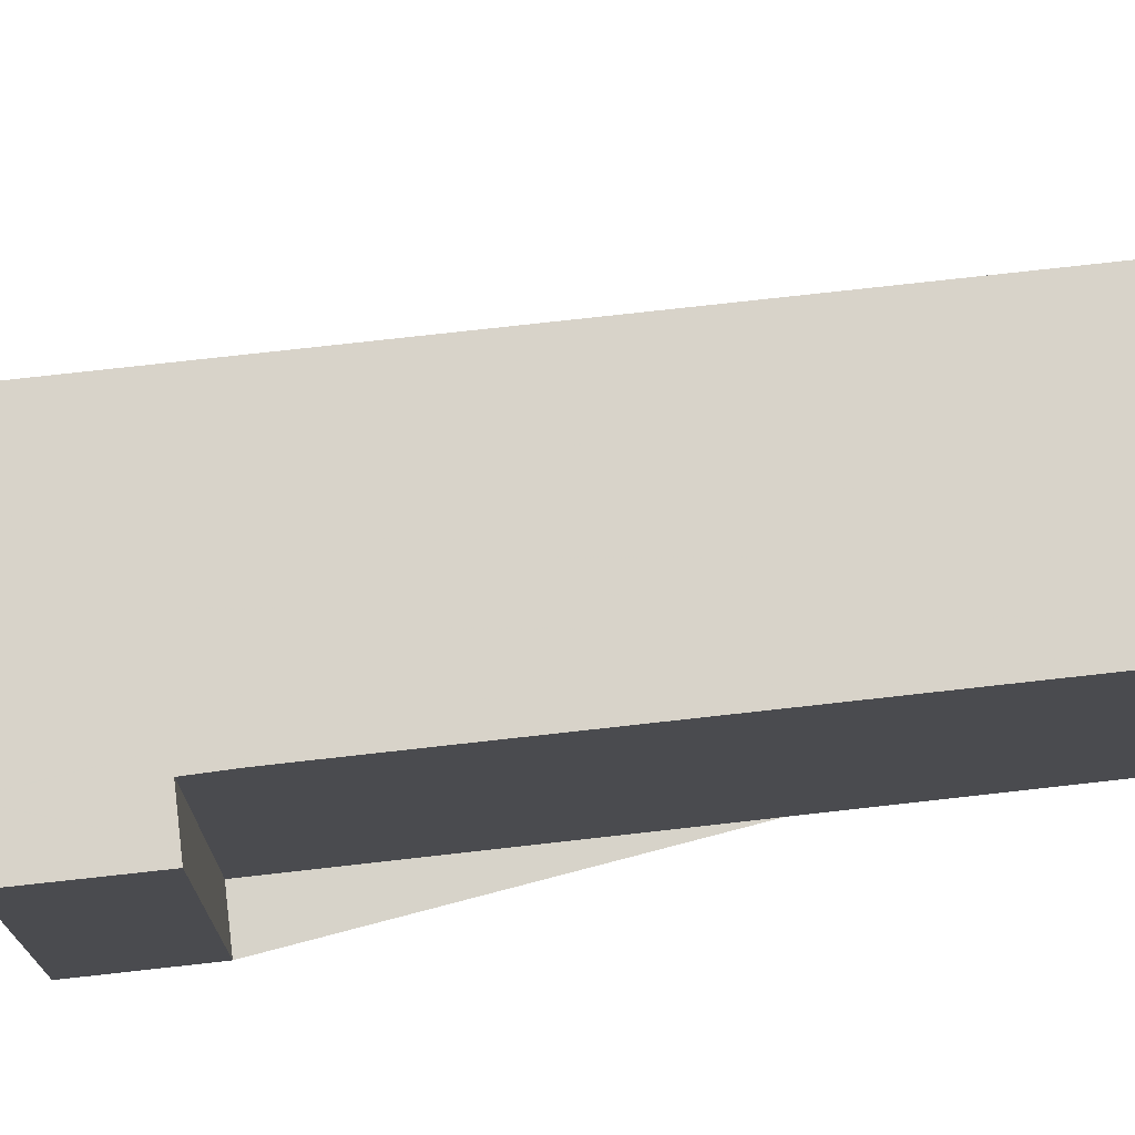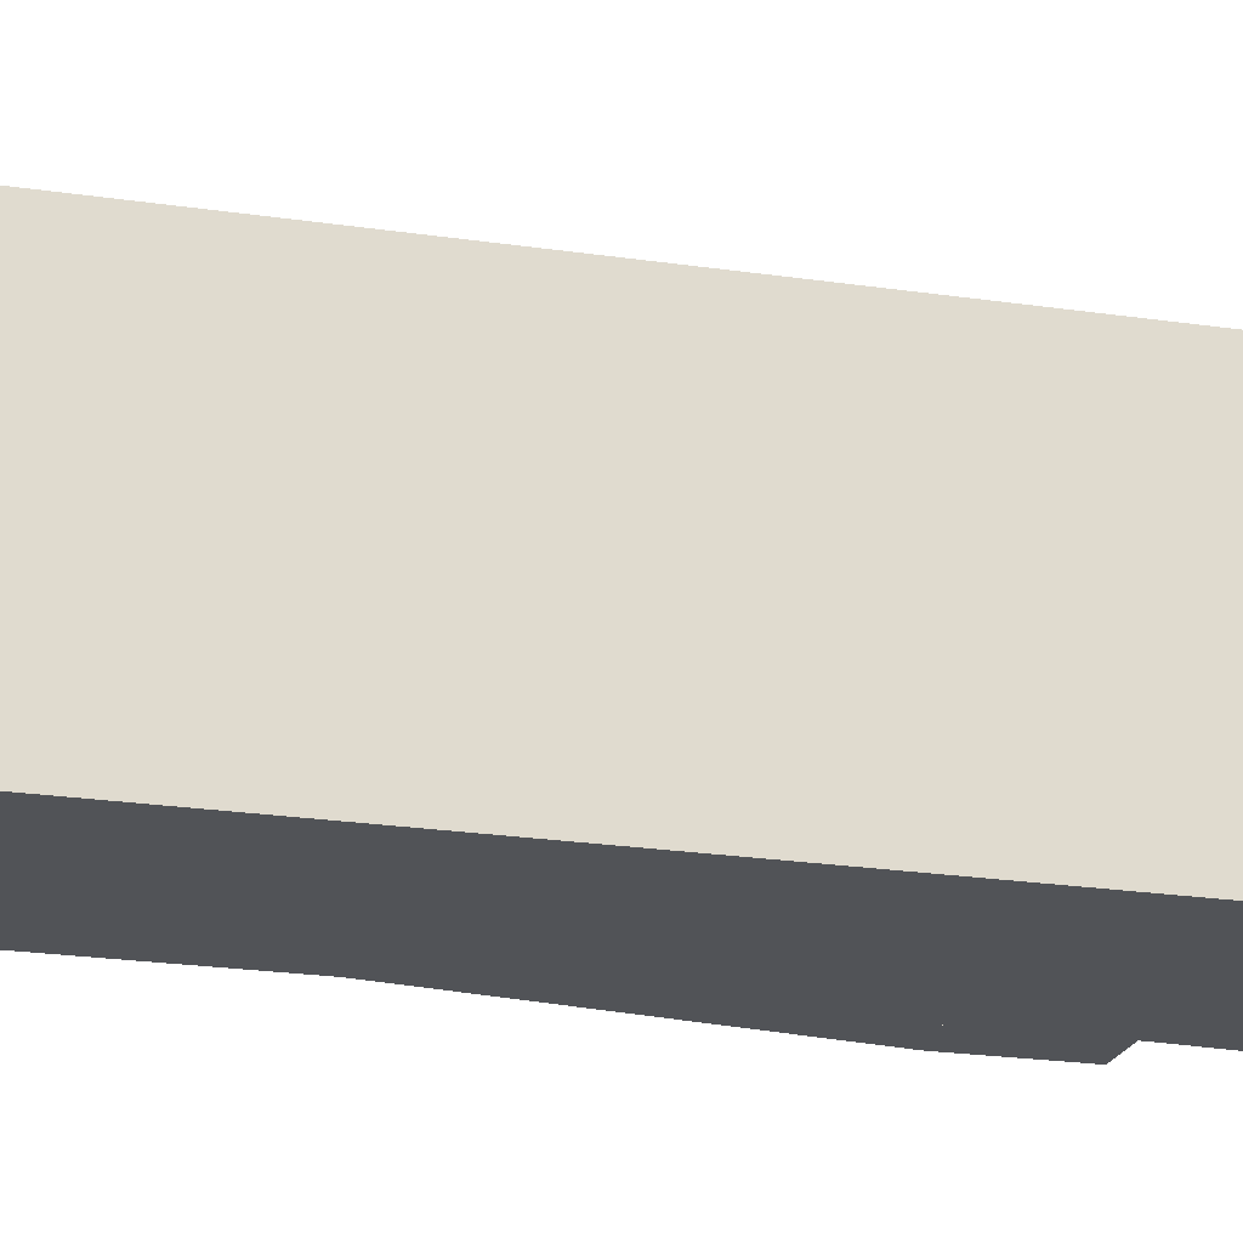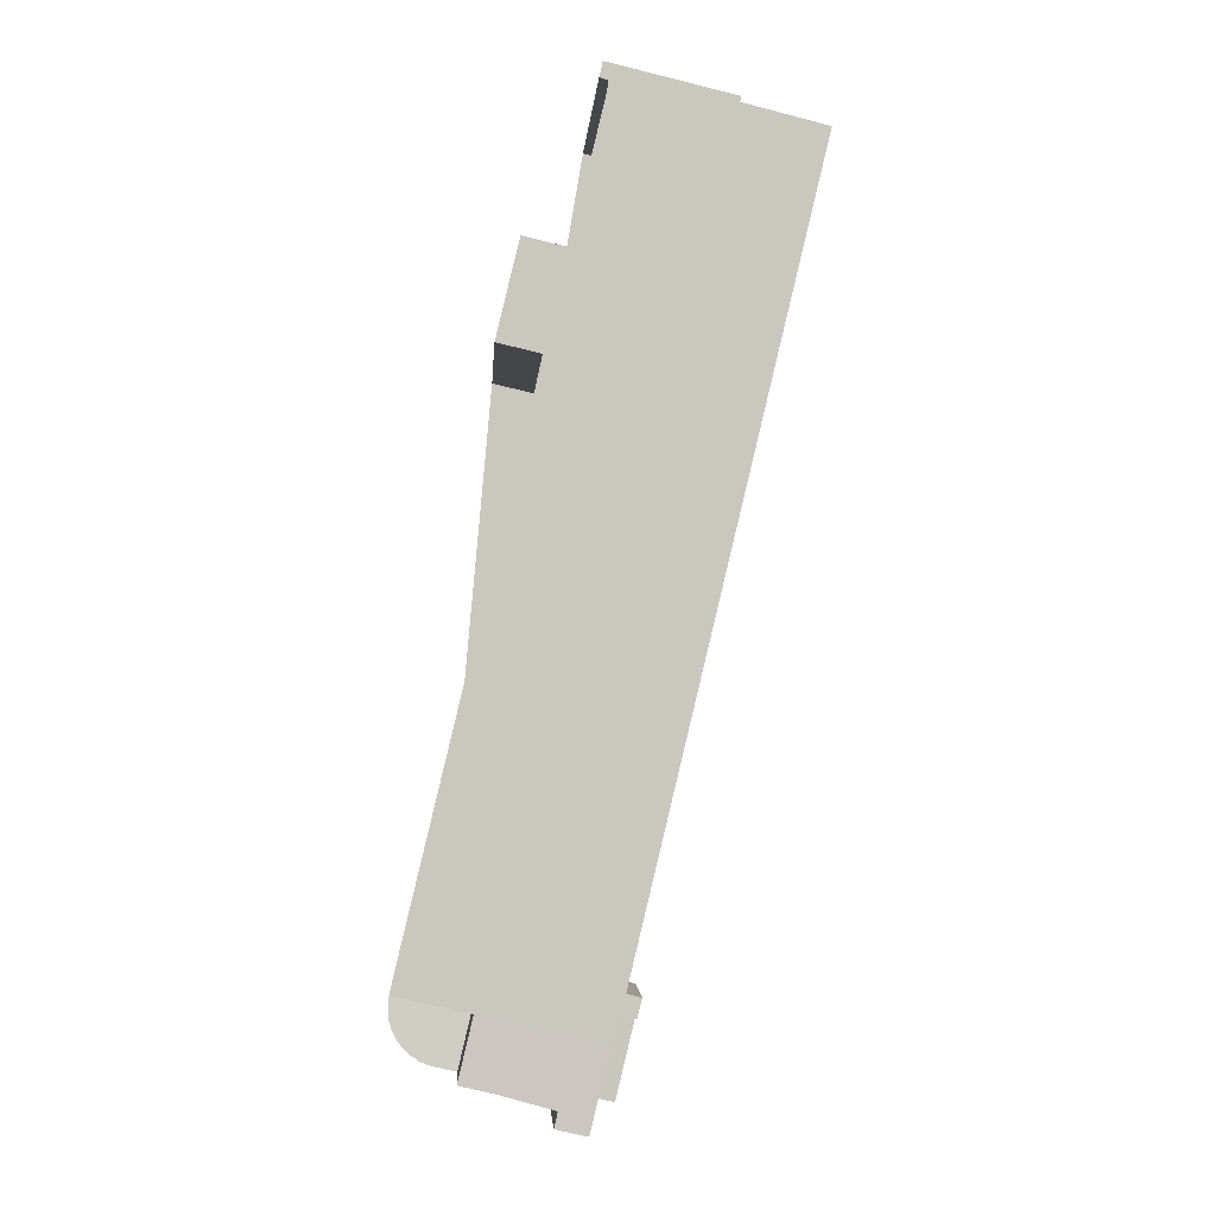
<metadata>
{"format":"obj","ext":"obj","renderer":"f3d","projection":"perspective","resolution":1024,"background":"white","views":[{"elev":76.1,"azim":-109.9,"up":"+Z"},{"elev":-21.8,"azim":61.3,"up":"+Z"},{"elev":-1.3,"azim":-3.4,"up":"+Y"}]}
</metadata>
<code>
v -728 -539.7 11.74
v -729.8 -539.3 11.74
v -728.9 -535.5 11.76
v -727.1 -535.9 11.77
v -725.7 -530 11.81
v -726.1 -529.9 11.8
v -725.9 -529.3 11.81
v -721 -530.5 11.82
v -721.1 -530.7 11.82
v -717.2 -531.6 0.27
v -718.7 -537.8 0.2624
v -718.6 -537.8 0.2623
v -727.6 -567.1 10.63
v -727.5 -566.4 10.62
v -724.7 -563.3 3.741
v -724 -563.5 3.728
v -725 -567.7 2.846
v -732.1 -565.3 7.967
v -732.1 -565.3 7.967
v -732.2 -565.2 7.962
v -732.3 -565.2 7.959
v -732.4 -565.2 7.957
v -732.4 -565.2 7.956
v -732.5 -565.1 7.954
v -732.5 -565.1 7.949
v -732.6 -565 7.946
v -732.7 -565 7.943
v -732.7 -565 7.941
v -732.8 -564.9 7.938
v -732.8 -564.9 7.933
v -732.9 -564.8 7.928
v -733 -564.8 7.923
v -733 -564.7 7.92
v -733 -564.7 7.915
v -733.1 -564.6 7.912
v -733.2 -564.5 7.902
v -733.2 -564.5 7.9
v -733.2 -564.4 7.895
v -733.3 -564.3 7.89
v -733.3 -564.3 7.885
v -733.4 -564.2 7.88
v -733.4 -564.2 7.875
v -733.4 -564.1 7.872
v -733.4 -564.1 7.867
v -733.5 -564 7.862
v -733.5 -563.9 7.857
v -733.5 -563.9 7.852
v -733.5 -563.8 7.847
v -733.6 -563.6 7.832
v -733.6 -563.3 7.81
v -733.6 -563.1 7.79
v -733.6 -563 7.785
v -733.6 -563 7.78
v -733.6 -562.8 7.768
v -733.6 -562.8 7.763
v -733.5 -562.7 7.758
v -727.2 -535.9 11.77
v -727.2 -535.9 11.77
v -728.1 -539.7 11.74
v -725.6 -529.4 11.81
v -725.8 -530 11.81
v -727.2 -535.9 11.77
v -717.8 -531.5 11.83
v -733.4 -562.2 11.6
v -717.8 -531.5 0.2701
v -719.5 -541.7 0.2575
v -733.4 -562.2 10.57
v -731.1 -565.5 10.6
v -717.8 -531.5 10.57
v -726.4 -567.4 10.64
v -726.4 -567.4 3.748
v -717.8 -531.5 3.784
v -719.5 -541.7 3.762
v -724.2 -564.3 3.727
v -724.2 -564.3 2.882
v -726.4 -567.4 2.892
v -717.8 -531.5 3.275
v -719.5 -541.7 3.146
v -733.4 -564.1 7.873
v -717.8 -531.5 5.349
v -726.4 -567.4 8.151
v -733.4 -562.2 7.717
v -731.1 -565.5 7.989
v -729.7 -565.8 10.61
v -731.4 -562.6 11.61
v -729.2 -563.1 10.6
v -726.4 -567.4 9.045
v -717.8 -531.5 8.017
v -733.4 -562.2 8.215
v -732.9 -562.3 7.729
v -717.8 -531.5 11.83
v -720.2 -541.6 0.2575
v -717.8 -531.5 0.2701
v -720.2 -541.6 3.774
v -720.2 -541.6 3.168
v -726.4 -567.4 2.892
v -726.4 -567.4 10.64
v -725.6 -564 10.63
v -725.6 -564 11.62
v -725.6 -564 2.928
v -725.6 -564 3.751
v -729.3 -539.4 11.74
v -728.4 -535.6 11.76
v -729.8 -539.2 11.74
v -729.3 -539.3 11.74
v -720.2 -541.6 3.774
v -720.2 -541.6 11.76
v -728.1 -539.7 11.74
v -727.8 -539.7 11.74
v -720.2 -541.6 11.76
v -720.2 -541.6 0.2575
v -719.5 -541.7 0.2575
v -720.2 -541.6 0.2575
v -720.2 -541.6 3.774
v -720.2 -541.6 6.134
v -720.2 -541.6 10.59
v -719.5 -541.7 3.762
v -720.2 -541.6 3.168
v -720.2 -541.6 8.305
v -732.9 -562.3 10.58
v -732.9 -562.3 11.6
v -730.4 -562.9 10.59
v -730.4 -562.9 11.15
v -725.6 -564 10.63
v -730.4 -562.9 7.782
v -724.2 -564.3 2.882
v -725.6 -564 2.928
v -729.2 -563.1 10.6
v -733.4 -562.2 7.717
v -732.9 -562.3 7.729
v -730.4 -562.9 10.59
v -725.6 -564 3.751
v -725.6 -564 11.62
v -731.4 -562.6 11.61
v -733.4 -562.2 11.6
v -725.6 -564 11.62
v -725.6 -564 7.887
v -725.6 -564 3.751
v -725.6 -564 10.63
v -724.2 -564.3 3.727
v -725.6 -564 2.928
v -725.6 -564 8.948
v -726.2 -566.8 10.63
v -726.2 -566.8 2.899
v -724.8 -567.1 2.852
v -726.2 -566.8 3.749
v -726.2 -566.8 8.102
v -726.2 -566.8 10.63
v -726.2 -566.8 2.899
v -726.2 -566.8 9.027
v -727.5 -566.5 10.63
v -725.7 -529.6 11.81
v -721.1 -530.7 11.82
v -726 -529.5 11.81
v -717.9 -531.8 5.372
v -717.9 -531.8 8.026
v -717.9 -531.8 11.82
v -717.9 -531.8 11.82
v -725.7 -529.9 11.81
v -717.9 -531.8 0.2697
v -717.9 -531.8 3.784
v -717.9 -531.8 10.57
v -717.9 -531.8 3.272
v -726.1 -529.8 11.8
v -717.3 -531.9 0.2697
v -717.9 -531.8 0.2697
v -719.3 -537.6 8.194
v -719.3 -537.6 5.829
v -719.3 -537.6 11.79
v -719.3 -537.6 11.79
v -727.1 -535.8 11.77
v -719.3 -537.6 0.2624
v -719.3 -537.6 3.778
v -719.3 -537.6 10.58
v -719.3 -537.6 3.21
v -719.3 -537.6 0.2624
v -718.6 -537.8 0.2624
v -732.9 -562.3 7.729
v -732.9 -562.3 11.6
v -732.9 -562.3 7.729
v -725.2 -530 11.81
v -726.6 -535.9 11.77
v -733.4 -564.2 7.879
v -728.3 -543.2 11.72
v -727.5 -539.8 11.75
v -725.1 -529.5 11.81
v -725.1 -529.7 11.81
v -730.4 -562.9 10.59
v -730.4 -562.9 7.782
v -730.4 -562.9 11.61
v -730.4 -562.9 11.61
v -730.4 -562.9 7.782
v -731.1 -565.5 10.6
v -731.1 -565.5 7.989
v -722.6 -530.1 11.82
v -722.6 -530.3 11.81
v -722.7 -530.6 11.81
v -724.1 -536.5 11.78
v -725.1 -540.4 11.75
v -728.1 -539.7 11.74
v -728 -539.7 11.74
v -728 -539.7 0
v -728.1 -539.7 0
v -729.8 -539.2 11.74
v -729.8 -539.3 11.74
v -729.8 -539.3 0
v -729.8 -539.2 -1.776e-15
v -728.4 -535.6 11.76
v -728.9 -535.5 11.76
v -728.9 -535.5 0
v -728.4 -535.6 0
v -727.1 -535.8 11.77
v -727.1 -535.9 11.77
v -727.1 -535.9 1.776e-15
v -727.1 -535.8 1.776e-15
v -725.8 -530 11.81
v -725.7 -530 11.81
v -725.7 -530 0
v -725.8 -530 0
v -726.1 -529.8 11.8
v -726.1 -529.9 11.8
v -726.1 -529.9 0
v -726.1 -529.8 1.776e-15
v -725.6 -529.4 11.81
v -725.9 -529.3 11.81
v -725.9 -529.3 0
v -725.6 -529.4 0
v -721.1 -530.7 11.82
v -721 -530.5 11.82
v -721 -530.5 0
v -721.1 -530.7 0
v -717.8 -531.5 11.83
v -721.1 -530.7 11.82
v -721.1 -530.7 0
v -717.8 -531.5 0
v -717.3 -531.9 0.2697
v -717.2 -531.6 0.27
v -717.2 -531.6 5.551e-17
v -717.3 -531.9 5.551e-17
v -718.6 -537.8 0.2624
v -718.7 -537.8 0.2624
v -718.7 -537.8 0
v -718.6 -537.8 0
v -719.5 -541.7 0.2575
v -718.6 -537.8 0.2623
v -718.6 -537.8 0
v -719.5 -541.7 0
v -727.5 -566.5 10.63
v -727.6 -567.1 10.63
v -727.6 -567.1 0
v -727.5 -566.5 -1.776e-15
v -729.7 -565.8 10.61
v -727.5 -566.4 10.62
v -727.5 -566.4 -1.776e-15
v -729.7 -565.8 0
v -724 -563.5 3.728
v -724.7 -563.3 3.741
v -724.7 -563.3 0
v -724 -563.5 0
v -724.2 -564.3 3.727
v -724 -563.5 3.728
v -724 -563.5 0
v -724.2 -564.3 0
v -726.4 -567.4 2.892
v -725 -567.7 2.846
v -725 -567.7 4.441e-16
v -726.4 -567.4 4.441e-16
v -732.1 -565.3 7.967
v -732.1 -565.3 7.967
v -732.1 -565.3 0
v -732.1 -565.3 0
v -732.2 -565.2 7.962
v -732.1 -565.3 7.967
v -732.1 -565.3 0
v -732.2 -565.2 0
v -732.3 -565.2 7.959
v -732.2 -565.2 7.962
v -732.2 -565.2 0
v -732.3 -565.2 8.882e-16
v -732.4 -565.2 7.957
v -732.3 -565.2 7.959
v -732.3 -565.2 8.882e-16
v -732.4 -565.2 8.882e-16
v -732.4 -565.2 7.956
v -732.4 -565.2 7.957
v -732.4 -565.2 8.882e-16
v -732.4 -565.2 8.882e-16
v -732.5 -565.1 7.954
v -732.4 -565.2 7.956
v -732.4 -565.2 8.882e-16
v -732.5 -565.1 8.882e-16
v -732.5 -565.1 7.949
v -732.5 -565.1 7.954
v -732.5 -565.1 8.882e-16
v -732.5 -565.1 0
v -732.6 -565 7.946
v -732.5 -565.1 7.949
v -732.5 -565.1 0
v -732.6 -565 0
v -732.7 -565 7.943
v -732.6 -565 7.946
v -732.6 -565 0
v -732.7 -565 8.882e-16
v -732.7 -565 7.941
v -732.7 -565 7.943
v -732.7 -565 8.882e-16
v -732.7 -565 0
v -732.8 -564.9 7.938
v -732.7 -565 7.941
v -732.7 -565 0
v -732.8 -564.9 -8.882e-16
v -732.8 -564.9 7.933
v -732.8 -564.9 7.938
v -732.8 -564.9 -8.882e-16
v -732.8 -564.9 0
v -732.9 -564.8 7.928
v -732.8 -564.9 7.933
v -732.8 -564.9 0
v -732.9 -564.8 0
v -733 -564.8 7.923
v -732.9 -564.8 7.928
v -732.9 -564.8 0
v -733 -564.8 8.882e-16
v -733 -564.7 7.92
v -733 -564.8 7.923
v -733 -564.8 8.882e-16
v -733 -564.7 8.882e-16
v -733 -564.7 7.915
v -733 -564.7 7.92
v -733 -564.7 8.882e-16
v -733 -564.7 0
v -733.1 -564.6 7.912
v -733 -564.7 7.915
v -733 -564.7 0
v -733.1 -564.6 0
v -733.2 -564.5 7.902
v -733.1 -564.6 7.912
v -733.1 -564.6 0
v -733.2 -564.5 0
v -733.2 -564.5 7.9
v -733.2 -564.5 7.902
v -733.2 -564.5 0
v -733.2 -564.5 0
v -733.2 -564.4 7.895
v -733.2 -564.5 7.9
v -733.2 -564.5 0
v -733.2 -564.4 0
v -733.3 -564.3 7.89
v -733.2 -564.4 7.895
v -733.2 -564.4 0
v -733.3 -564.3 0
v -733.3 -564.3 7.885
v -733.3 -564.3 7.89
v -733.3 -564.3 0
v -733.3 -564.3 0
v -733.4 -564.2 7.88
v -733.3 -564.3 7.885
v -733.3 -564.3 0
v -733.4 -564.2 -8.882e-16
v -733.4 -564.2 7.879
v -733.4 -564.2 7.88
v -733.4 -564.2 -8.882e-16
v -733.4 -564.2 0
v -733.4 -564.1 7.873
v -733.4 -564.2 7.875
v -733.4 -564.2 0
v -733.4 -564.1 -8.882e-16
v -733.4 -564.1 7.867
v -733.4 -564.1 7.872
v -733.4 -564.1 8.882e-16
v -733.4 -564.1 0
v -733.5 -564 7.862
v -733.4 -564.1 7.867
v -733.4 -564.1 0
v -733.5 -564 0
v -733.5 -563.9 7.857
v -733.5 -564 7.862
v -733.5 -564 0
v -733.5 -563.9 0
v -733.5 -563.9 7.852
v -733.5 -563.9 7.857
v -733.5 -563.9 0
v -733.5 -563.9 0
v -733.5 -563.8 7.847
v -733.5 -563.9 7.852
v -733.5 -563.9 0
v -733.5 -563.8 0
v -733.6 -563.6 7.832
v -733.5 -563.8 7.847
v -733.5 -563.8 0
v -733.6 -563.6 0
v -733.6 -563.3 7.81
v -733.6 -563.6 7.832
v -733.6 -563.6 0
v -733.6 -563.3 0
v -733.6 -563.1 7.79
v -733.6 -563.3 7.81
v -733.6 -563.3 0
v -733.6 -563.1 0
v -733.6 -563 7.785
v -733.6 -563.1 7.79
v -733.6 -563.1 0
v -733.6 -563 8.882e-16
v -733.6 -563 7.78
v -733.6 -563 7.785
v -733.6 -563 8.882e-16
v -733.6 -563 0
v -733.6 -562.8 7.768
v -733.6 -563 7.78
v -733.6 -563 0
v -733.6 -562.8 0
v -733.6 -562.8 7.763
v -733.6 -562.8 7.768
v -733.6 -562.8 0
v -733.6 -562.8 0
v -733.5 -562.7 7.758
v -733.6 -562.8 7.763
v -733.6 -562.8 0
v -733.5 -562.7 -8.882e-16
v -733.4 -562.2 7.717
v -733.5 -562.7 7.758
v -733.5 -562.7 -8.882e-16
v -733.4 -562.2 8.882e-16
v -727.2 -535.9 11.77
v -727.2 -535.9 11.77
v -727.2 -535.9 0
v -727.2 -535.9 0
v -729.3 -539.4 11.74
v -728.1 -539.7 11.74
v -728.1 -539.7 0
v -729.3 -539.4 1.776e-15
v -725.1 -529.5 11.81
v -725.6 -529.4 11.81
v -725.6 -529.4 0
v -725.1 -529.5 -1.776e-15
v -726.1 -529.9 11.8
v -725.8 -530 11.81
v -725.8 -530 0
v -726.1 -529.9 0
v -727.1 -535.9 11.77
v -727.2 -535.9 11.77
v -727.2 -535.9 0
v -727.1 -535.9 1.776e-15
v -733.4 -564.1 7.872
v -733.4 -564.1 7.873
v -733.4 -564.1 -8.882e-16
v -733.4 -564.1 8.882e-16
v -731.1 -565.5 10.6
v -729.7 -565.8 10.61
v -729.7 -565.8 0
v -731.1 -565.5 0
v -717.2 -531.6 0.27
v -717.8 -531.5 0.2701
v -717.8 -531.5 0
v -717.2 -531.6 5.551e-17
v -727.6 -567.1 10.63
v -726.4 -567.4 10.64
v -726.4 -567.4 0
v -727.6 -567.1 0
v -729.8 -539.3 11.74
v -729.3 -539.4 11.74
v -729.3 -539.4 1.776e-15
v -729.8 -539.3 0
v -727.2 -535.9 11.77
v -728.4 -535.6 11.76
v -728.4 -535.6 0
v -727.2 -535.9 0
v -728.9 -535.5 11.76
v -729.8 -539.2 11.74
v -729.8 -539.2 -1.776e-15
v -728.9 -535.5 0
v -724.7 -563.3 3.741
v -719.5 -541.7 3.762
v -719.5 -541.7 0
v -724.7 -563.3 0
v -724.8 -567.1 2.852
v -724.2 -564.3 2.882
v -724.2 -564.3 0
v -724.8 -567.1 0
v -728 -539.7 11.74
v -733.4 -562.2 11.6
v -733.4 -562.2 -1.776e-15
v -728 -539.7 0
v -725 -567.7 2.846
v -724.8 -567.1 2.852
v -724.8 -567.1 0
v -725 -567.7 4.441e-16
v -727.5 -566.4 10.62
v -727.5 -566.5 10.63
v -727.5 -566.5 -1.776e-15
v -727.5 -566.4 -1.776e-15
v -721.1 -530.7 11.82
v -721.1 -530.7 11.82
v -721.1 -530.7 0
v -721.1 -530.7 0
v -725.9 -529.3 11.81
v -726 -529.5 11.81
v -726 -529.5 0
v -725.9 -529.3 0
v -726 -529.5 11.81
v -726.1 -529.8 11.8
v -726.1 -529.8 1.776e-15
v -726 -529.5 0
v -718.7 -537.8 0.2624
v -717.3 -531.9 0.2697
v -717.3 -531.9 5.551e-17
v -718.7 -537.8 0
v -725.7 -530 11.81
v -727.1 -535.8 11.77
v -727.1 -535.8 1.776e-15
v -725.7 -530 0
v -718.6 -537.8 0.2623
v -718.6 -537.8 0.2624
v -718.6 -537.8 0
v -718.6 -537.8 0
v -733.4 -564.2 7.875
v -733.4 -564.2 7.879
v -733.4 -564.2 0
v -733.4 -564.2 0
v -722.6 -530.1 11.82
v -725.1 -529.5 11.81
v -725.1 -529.5 -1.776e-15
v -722.6 -530.1 -1.776e-15
v -732.1 -565.3 7.967
v -731.1 -565.5 7.989
v -731.1 -565.5 -8.882e-16
v -732.1 -565.3 0
v -721 -530.5 11.82
v -722.6 -530.1 11.82
v -722.6 -530.1 -1.776e-15
v -721 -530.5 0
v -732.1 -565.3 0
v -732.1 -565.3 0
v -732.2 -565.2 0
v -732.3 -565.2 0
v -732.4 -565.2 0
v -732.4 -565.2 0
v -732.5 -565.1 0
v -732.5 -565.1 0
v -732.6 -565 0
v -732.7 -565 0
v -732.7 -565 0
v -732.8 -564.9 0
v -732.8 -564.9 0
v -732.9 -564.8 0
v -733 -564.8 0
v -733 -564.7 0
v -733 -564.7 0
v -733.1 -564.6 0
v -733.2 -564.5 0
v -733.2 -564.5 0
v -733.2 -564.4 0
v -733.3 -564.3 0
v -733.3 -564.3 0
v -733.4 -564.2 0
v -733.4 -564.2 0
v -733.4 -564.1 0
v -733.4 -564.1 0
v -733.5 -564 0
v -733.5 -563.9 0
v -733.5 -563.9 0
v -733.5 -563.8 0
v -733.6 -563.6 0
v -733.6 -563.3 0
v -733.6 -563.1 0
v -733.6 -563 0
v -733.6 -563 0
v -733.6 -562.8 0
v -733.6 -562.8 0
v -733.5 -562.7 0
v -728 -539.7 0
v -729.8 -539.3 0
v -728.9 -535.5 0
v -727.1 -535.9 0
v -725.7 -530 0
v -726.1 -529.9 0
v -725.9 -529.3 0
v -721 -530.5 0
v -721.1 -530.7 0
v -717.2 -531.6 0
v -718.7 -537.8 0
v -718.6 -537.8 0
v -724.7 -563.3 0
v -724 -563.5 0
v -725 -567.7 0
v -727.6 -567.1 0
v -727.5 -566.4 0
f 159 61 6 164
f 123 86 122
f 108 59 102 105
f 179 135 1 59 108 109 184
f 58 57 62
f 184 109 185
f 166 93 10 165
f 138 114 115 137
f 139 116 107 133
f 132 106 117 15 16 140
f 90 82 89
f 142 119 116 139
f 137 115 119 142
f 101 74 75 100
f 94 73 78 95
f 95 78 66 92
f 191 99 98 86 123
f 105 102 2 104
f 151 14 84 128 124 143
f 104 3 103 105
f 188 128 84 193
f 130 79 43 44 45 46 47 48 49 50 51 52 53 54 55 56 129
f 105 103 57 58 108
f 108 58 109
f 182 171 5 61 159 181
f 173 161 155 168
f 174 162 158 170
f 175 163 161 173
f 125 83 68 131
f 172 160 163 175
f 167 156 162 174
f 168 155 156 167
f 120 67 64 121
f 122 120 121 85 123
f 145 17 96 144
f 147 81 71 146
f 146 71 76 149
f 148 70 87 150
f 150 87 81 147
f 144 127 126 145
f 146 138 137 147
f 149 141 138 146
f 150 142 139 148
f 147 137 142 150
f 143 97 13 151
f 187 152 60 186
f 154 7 60 152
f 155 80 88 156
f 181 159 152 187
f 161 72 80 155
f 162 69 63 158
f 163 77 72 161
f 160 65 77 163
f 156 88 69 162
f 164 154 152 159
f 177 12 112 113 176
f 167 119 115 168
f 185 109 58 62 4 171 182
f 168 115 114 173
f 170 107 116 174
f 173 114 118 175
f 175 118 111 172
f 174 116 119 167
f 176 166 165 11 177
f 180 90 89 67 120
f 198 182 181 197
f 183 42 79 130 178
f 184 134 179
f 190 134 184 185 199
f 196 187 186 195
f 197 181 187 196
f 199 185 182 198
f 123 85 191
f 192 180 120 122
f 194 18 19 20 21 22 23 24 25 26 27 28 29 30 31 32 33 34 35 36 37 38 39 40 41 183 178 189
f 195 8 153 196
f 196 153 9 91 157 197
f 198 169 110 199
f 197 157 169 198
f 199 110 136 190
f 201 202 203 200
f 205 206 207 204
f 209 210 211 208
f 213 214 215 212
f 217 218 219 216
f 221 222 223 220
f 225 226 227 224
f 229 230 231 228
f 233 234 235 232
f 237 238 239 236
f 241 242 243 240
f 245 246 247 244
f 249 250 251 248
f 253 254 255 252
f 257 258 259 256
f 261 262 263 260
f 265 266 267 264
f 269 270 271 268
f 273 274 275 272
f 277 278 279 276
f 281 282 283 280
f 285 286 287 284
f 289 290 291 288
f 293 294 295 292
f 297 298 299 296
f 301 302 303 300
f 305 306 307 304
f 309 310 311 308
f 313 314 315 312
f 317 318 319 316
f 321 322 323 320
f 325 326 327 324
f 329 330 331 328
f 333 334 335 332
f 337 338 339 336
f 341 342 343 340
f 345 346 347 344
f 349 350 351 348
f 353 354 355 352
f 357 358 359 356
f 361 362 363 360
f 365 366 367 364
f 369 370 371 368
f 373 374 375 372
f 377 378 379 376
f 381 382 383 380
f 385 386 387 384
f 389 390 391 388
f 393 394 395 392
f 397 398 399 396
f 401 402 403 400
f 405 406 407 404
f 409 410 411 408
f 413 414 415 412
f 417 418 419 416
f 421 422 423 420
f 425 426 427 424
f 429 430 431 428
f 433 434 435 432
f 437 438 439 436
f 441 442 443 440
f 445 446 447 444
f 449 450 451 448
f 453 454 455 452
f 457 458 459 456
f 461 462 463 460
f 465 466 467 464
f 469 470 471 468
f 473 474 475 472
f 477 478 479 476
f 481 482 483 480
f 485 486 487 484
f 489 490 491 488
f 493 494 495 492
f 497 498 499 496
f 501 502 503 500
f 505 506 507 504
f 509 510 511 508
f 513 514 515 512
f 517 518 519 516
f 521 522 523 520
f 525 526 527 524
f 529 530 531 528
f 533 534 535 536 537 538 539 540 541 542 543 544 545 546 547 548 549 550 551 552 553 554 555 556 557 558 559 560 561 562 563 564 565 566 567 568 569 570 571 572 573 574 575 576 577 578 579 580 581 582 583 584 585 586 587 532

</code>
